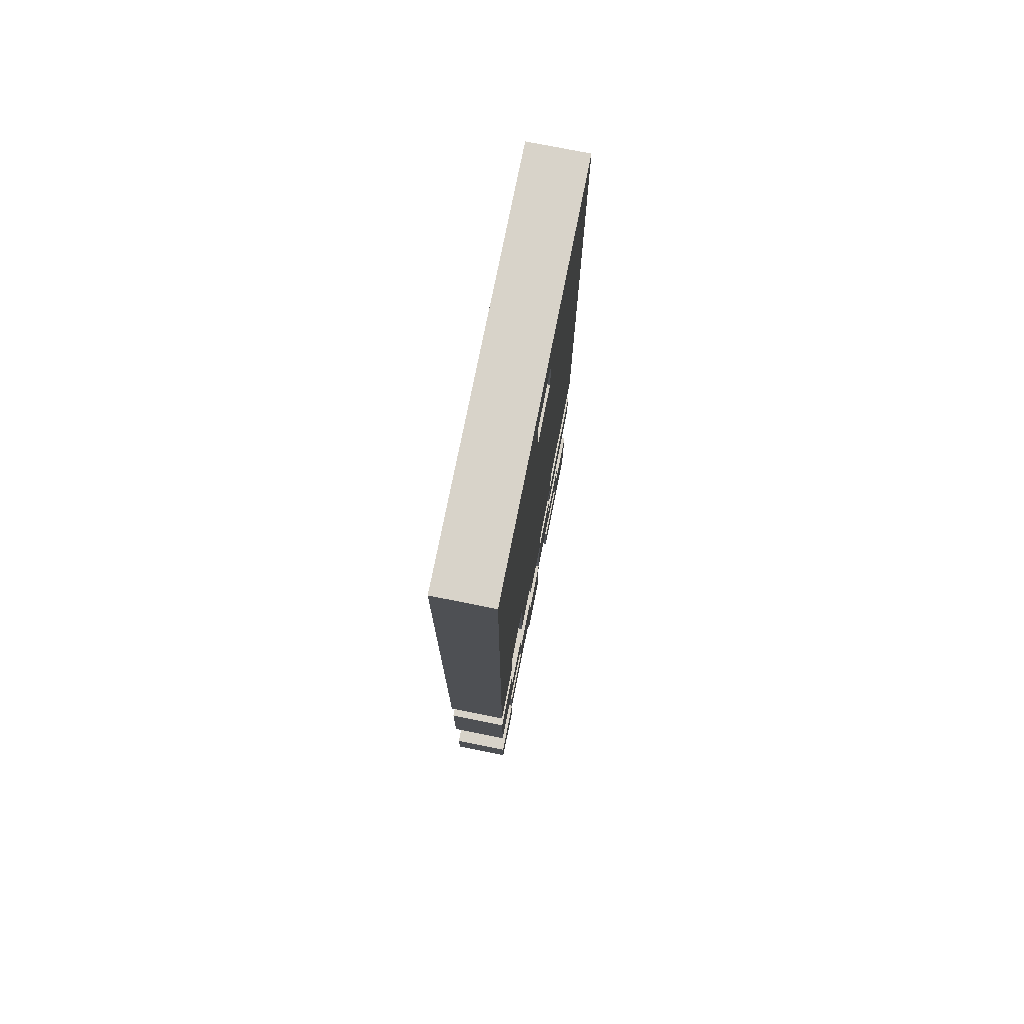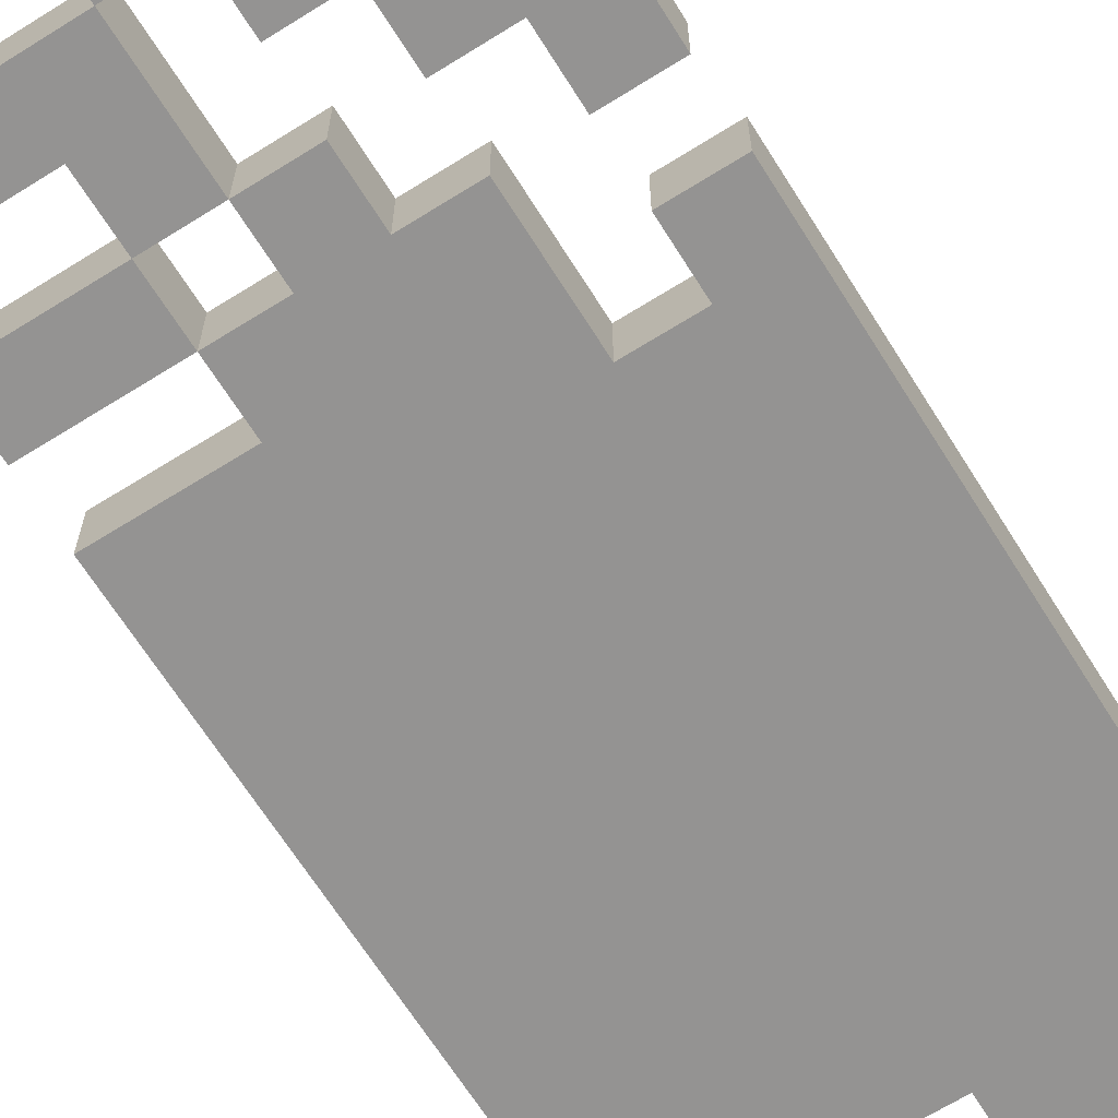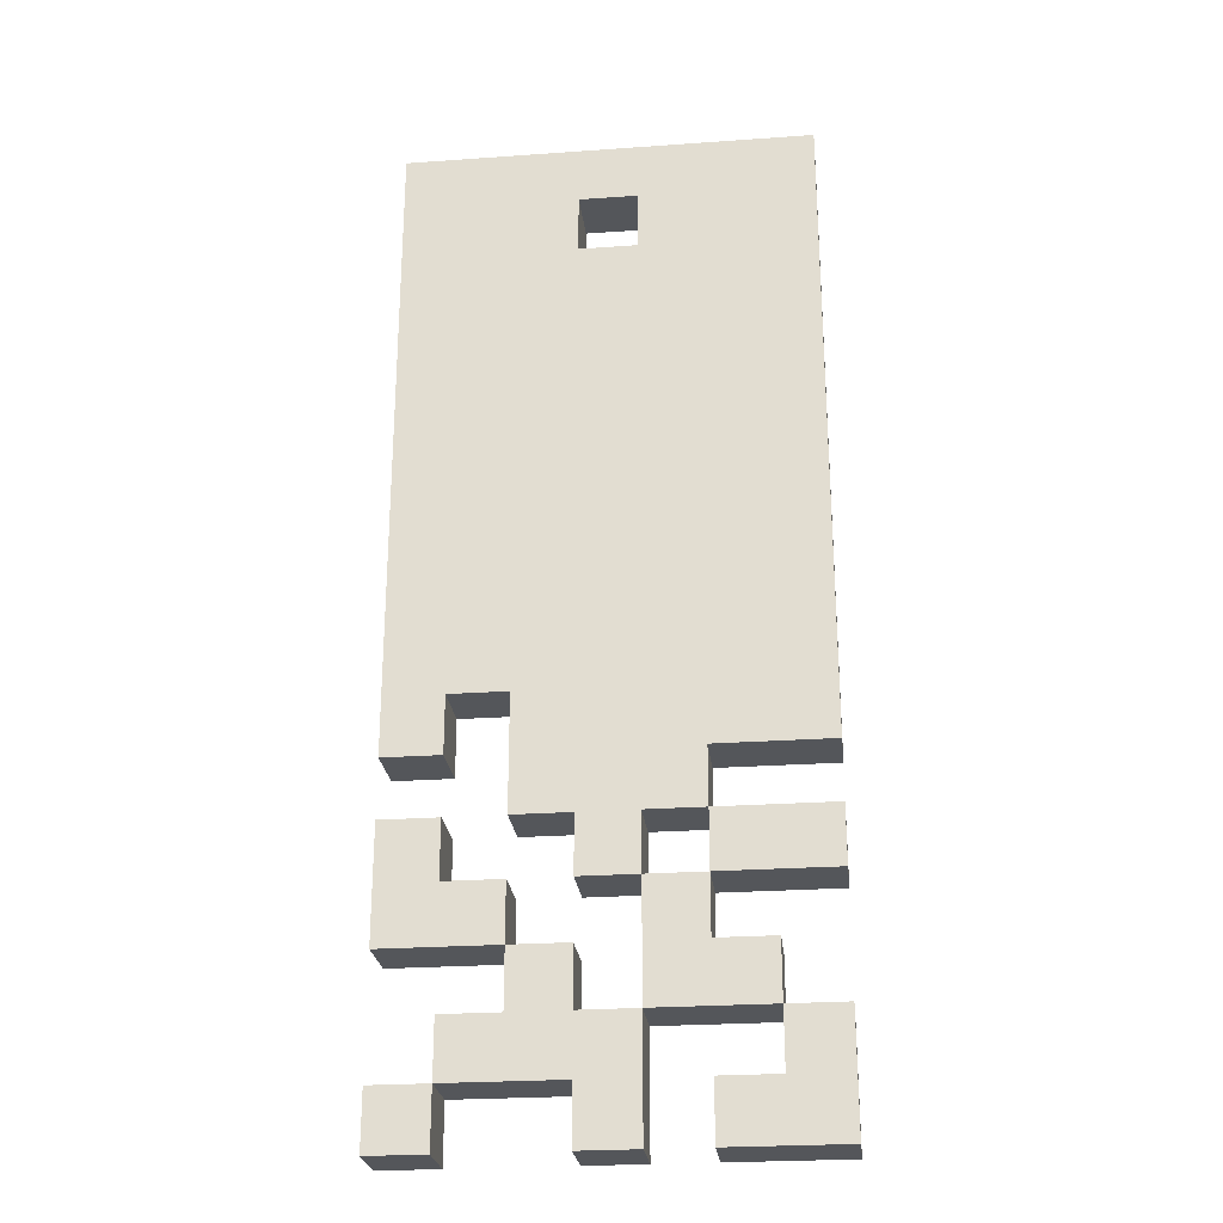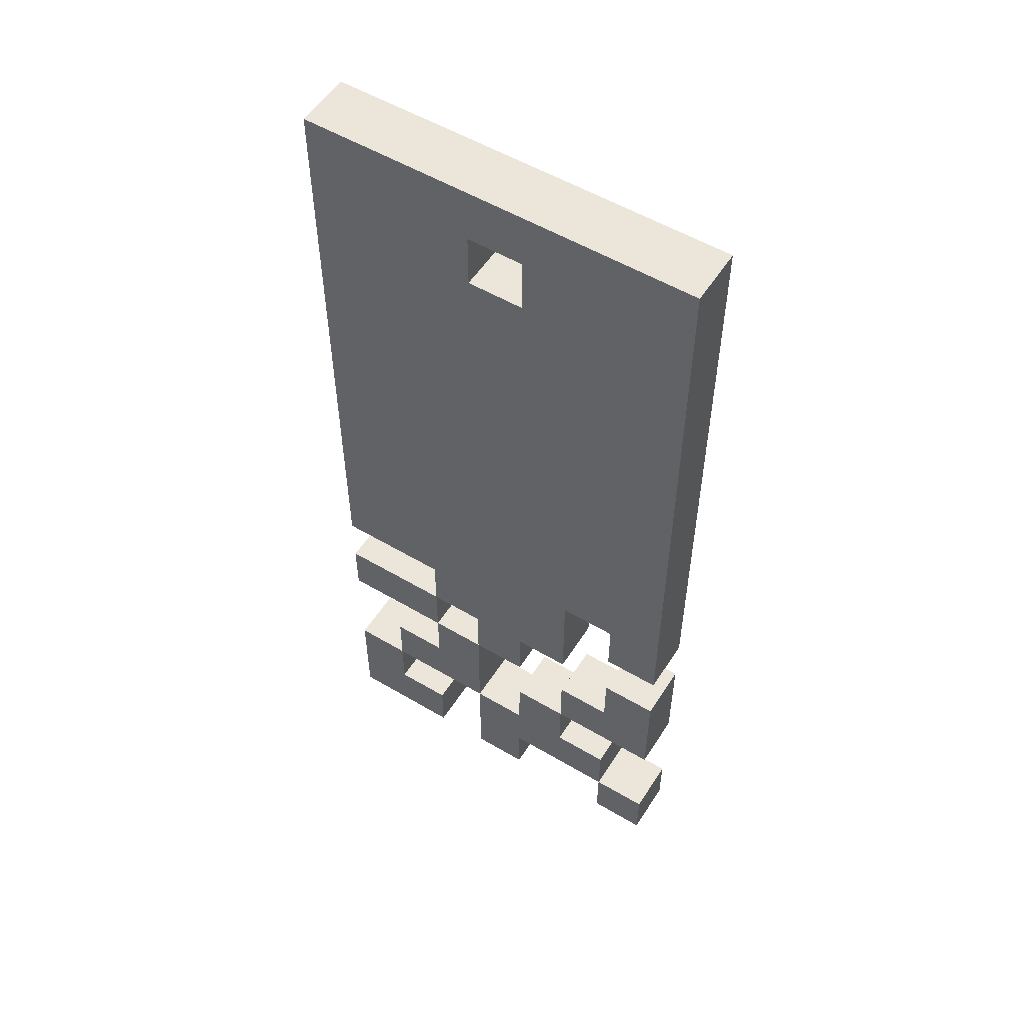
<metadata>
{"format":"obj","ext":"obj","renderer":"f3d","projection":"perspective","resolution":1024,"background":"white","views":[{"elev":75.9,"azim":101.3,"up":"+Y"},{"elev":-66.8,"azim":32.1,"up":"+Z"},{"elev":-25.4,"azim":-173.5,"up":"+Y"},{"elev":54.6,"azim":32.1,"up":"+Y"}]}
</metadata>
<code>
o
v -0.4 0.3 2.235e-08
v -0.4 0.3 -0.1
v -0.4 0.5 2.235e-08
v -0.4 0.5 -0.1
v -0.4 0.7 2.235e-08
v -0.4 0.7 -0.1
v -0.4 0.8 2.235e-08
v -0.4 0.8 -0.1
v -0.4 0.9 2.235e-08
v -0.4 0.9 -0.1
v -0.4 2 2.235e-08
v -0.4 2 -0.1
v -0.3 0.5 2.235e-08
v -0.3 0.5 -0.1
v -0.3 0.6 2.235e-08
v -0.3 0.6 -0.1
v -0.2 0.6 2.235e-08
v -0.2 0.6 -0.1
v -0.2 0.7 2.235e-08
v -0.2 0.7 -0.1
v -0.2 0.8 2.235e-08
v -0.2 0.8 -0.1
v -0.2 0.9 2.235e-08
v -0.2 0.9 -0.1
v -0.1 0.3 2.235e-08
v -0.1 0.3 -0.1
v -0.1 0.5 2.235e-08
v -0.1 0.5 -0.1
v -0.1 0.7 2.235e-08
v -0.1 0.7 -0.1
v -0.1 0.8 2.235e-08
v -0.1 0.8 -0.1
v 0 0.5 2.235e-08
v 0 0.5 -0.1
v 0 0.6 2.235e-08
v 0 0.6 -0.1
v 0 1.8 2.235e-08
v 0 1.8 -0.1
v 0 1.9 2.235e-08
v 0 1.9 -0.1
v 0.1 0.6 2.235e-08
v 0.1 0.6 -0.1
v 0.1 0.7 2.235e-08
v 0.1 0.7 -0.1
v 0.2 0.3 2.235e-08
v 0.2 0.3 -0.1
v 0.2 0.4 2.235e-08
v 0.2 0.4 -0.1
v 0.2 0.7 2.235e-08
v 0.2 0.7 -0.1
v 0.2 0.8 2.235e-08
v 0.2 0.8 -0.1
v 0.2 0.9 2.235e-08
v 0.2 0.9 -0.1
v 0.2 1 2.235e-08
v 0.2 1 -0.1
v -0.3 0.4 2.235e-08
v -0.3 0.4 -0.1
v -0.3 0.5 2.235e-08
v -0.3 0.5 -0.1
v -0.2 0.3 2.235e-08
v -0.2 0.3 -0.1
v -0.2 0.4 2.235e-08
v -0.2 0.4 -0.1
v -0.2 0.7 2.235e-08
v -0.2 0.7 -0.1
v -0.2 0.8 2.235e-08
v -0.2 0.8 -0.1
v -0.1 0.5 2.235e-08
v -0.1 0.5 -0.1
v -0.1 0.7 2.235e-08
v -0.1 0.7 -0.1
v -0.1 1.8 2.235e-08
v -0.1 1.8 -0.1
v -0.1 1.9 2.235e-08
v -0.1 1.9 -0.1
v 0 0.3 2.235e-08
v 0 0.3 -0.1
v 0 0.4 2.235e-08
v 0 0.4 -0.1
v 0 0.7 2.235e-08
v 0 0.7 -0.1
v 0 0.8 2.235e-08
v 0 0.8 -0.1
v 0.1 0.5 2.235e-08
v 0.1 0.5 -0.1
v 0.1 0.6 2.235e-08
v 0.1 0.6 -0.1
v 0.1 0.8 2.235e-08
v 0.1 0.8 -0.1
v 0.1 1 2.235e-08
v 0.1 1 -0.1
v 0.2 0.4 2.235e-08
v 0.2 0.4 -0.1
v 0.2 0.5 2.235e-08
v 0.2 0.5 -0.1
v 0.3 0.3 2.235e-08
v 0.3 0.3 -0.1
v 0.3 0.4 2.235e-08
v 0.3 0.4 -0.1
v 0.3 0.6 2.235e-08
v 0.3 0.6 -0.1
v 0.3 0.8 2.235e-08
v 0.3 0.8 -0.1
v 0.3 0.9 2.235e-08
v 0.3 0.9 -0.1
v 0.3 2 2.235e-08
v 0.3 2 -0.1
v -0.4 0.3 2.235e-08
v -0.4 0.5 2.235e-08
v -0.4 0.7 2.235e-08
v -0.4 0.8 2.235e-08
v -0.4 0.9 2.235e-08
v -0.4 2 2.235e-08
v -0.3 0.4 2.235e-08
v -0.3 0.5 2.235e-08
v -0.3 0.6 2.235e-08
v -0.3 1.2 2.235e-08
v -0.3 1.4 2.235e-08
v -0.3 1.5 2.235e-08
v -0.3 1.6 2.235e-08
v -0.3 1.7 2.235e-08
v -0.3 1.8 2.235e-08
v -0.2 0.3 2.235e-08
v -0.2 0.4 2.235e-08
v -0.2 0.6 2.235e-08
v -0.2 0.7 2.235e-08
v -0.2 0.8 2.235e-08
v -0.2 0.9 2.235e-08
v -0.2 1.1 2.235e-08
v -0.2 1.2 2.235e-08
v -0.2 1.4 2.235e-08
v -0.2 1.5 2.235e-08
v -0.2 1.6 2.235e-08
v -0.2 1.7 2.235e-08
v -0.2 1.8 2.235e-08
v -0.1 0.3 2.235e-08
v -0.1 0.5 2.235e-08
v -0.1 0.7 2.235e-08
v -0.1 0.8 2.235e-08
v -0.1 1 2.235e-08
v -0.1 1.1 2.235e-08
v -0.1 1.2 2.235e-08
v -0.1 1.4 2.235e-08
v -0.1 1.5 2.235e-08
v -0.1 1.6 2.235e-08
v -0.1 1.7 2.235e-08
v -0.1 1.8 2.235e-08
v -0.1 1.9 2.235e-08
v 0 0.3 2.235e-08
v 0 0.4 2.235e-08
v 0 0.5 2.235e-08
v 0 0.6 2.235e-08
v 0 0.7 2.235e-08
v 0 0.8 2.235e-08
v 0 1 2.235e-08
v 0 1.1 2.235e-08
v 0 1.2 2.235e-08
v 0 1.4 2.235e-08
v 0 1.5 2.235e-08
v 0 1.6 2.235e-08
v 0 1.7 2.235e-08
v 0 1.8 2.235e-08
v 0 1.9 2.235e-08
v 0.1 0.5 2.235e-08
v 0.1 0.6 2.235e-08
v 0.1 0.7 2.235e-08
v 0.1 0.8 2.235e-08
v 0.1 1 2.235e-08
v 0.1 1.1 2.235e-08
v 0.1 1.2 2.235e-08
v 0.1 1.4 2.235e-08
v 0.1 1.5 2.235e-08
v 0.1 1.6 2.235e-08
v 0.1 1.7 2.235e-08
v 0.1 1.8 2.235e-08
v 0.2 0.3 2.235e-08
v 0.2 0.4 2.235e-08
v 0.2 0.5 2.235e-08
v 0.2 0.7 2.235e-08
v 0.2 0.8 2.235e-08
v 0.2 0.9 2.235e-08
v 0.2 1 2.235e-08
v 0.2 1.2 2.235e-08
v 0.2 1.4 2.235e-08
v 0.2 1.5 2.235e-08
v 0.2 1.6 2.235e-08
v 0.2 1.7 2.235e-08
v 0.2 1.8 2.235e-08
v 0.3 0.3 2.235e-08
v 0.3 0.4 2.235e-08
v 0.3 0.6 2.235e-08
v 0.3 0.8 2.235e-08
v 0.3 0.9 2.235e-08
v 0.3 2 2.235e-08
v -0.4 0.3 -0.1
v -0.4 0.5 -0.1
v -0.4 0.7 -0.1
v -0.4 0.8 -0.1
v -0.4 0.9 -0.1
v -0.4 2 -0.1
v -0.3 0.4 -0.1
v -0.3 0.5 -0.1
v -0.3 0.6 -0.1
v -0.3 1.2 -0.1
v -0.3 1.4 -0.1
v -0.3 1.5 -0.1
v -0.3 1.6 -0.1
v -0.3 1.7 -0.1
v -0.3 1.8 -0.1
v -0.2 0.3 -0.1
v -0.2 0.4 -0.1
v -0.2 0.6 -0.1
v -0.2 0.7 -0.1
v -0.2 0.8 -0.1
v -0.2 0.9 -0.1
v -0.2 1.1 -0.1
v -0.2 1.2 -0.1
v -0.2 1.4 -0.1
v -0.2 1.5 -0.1
v -0.2 1.6 -0.1
v -0.2 1.7 -0.1
v -0.2 1.8 -0.1
v -0.1 0.3 -0.1
v -0.1 0.5 -0.1
v -0.1 0.7 -0.1
v -0.1 0.8 -0.1
v -0.1 1 -0.1
v -0.1 1.1 -0.1
v -0.1 1.2 -0.1
v -0.1 1.4 -0.1
v -0.1 1.5 -0.1
v -0.1 1.6 -0.1
v -0.1 1.7 -0.1
v -0.1 1.8 -0.1
v -0.1 1.9 -0.1
v 0 0.3 -0.1
v 0 0.4 -0.1
v 0 0.5 -0.1
v 0 0.6 -0.1
v 0 0.7 -0.1
v 0 0.8 -0.1
v 0 1 -0.1
v 0 1.1 -0.1
v 0 1.2 -0.1
v 0 1.4 -0.1
v 0 1.5 -0.1
v 0 1.6 -0.1
v 0 1.7 -0.1
v 0 1.8 -0.1
v 0 1.9 -0.1
v 0.1 0.5 -0.1
v 0.1 0.6 -0.1
v 0.1 0.7 -0.1
v 0.1 0.8 -0.1
v 0.1 1 -0.1
v 0.1 1.1 -0.1
v 0.1 1.2 -0.1
v 0.1 1.4 -0.1
v 0.1 1.5 -0.1
v 0.1 1.6 -0.1
v 0.1 1.7 -0.1
v 0.1 1.8 -0.1
v 0.2 0.3 -0.1
v 0.2 0.4 -0.1
v 0.2 0.5 -0.1
v 0.2 0.7 -0.1
v 0.2 0.8 -0.1
v 0.2 0.9 -0.1
v 0.2 1 -0.1
v 0.2 1.2 -0.1
v 0.2 1.4 -0.1
v 0.2 1.5 -0.1
v 0.2 1.6 -0.1
v 0.2 1.7 -0.1
v 0.2 1.8 -0.1
v 0.3 0.3 -0.1
v 0.3 0.4 -0.1
v 0.3 0.6 -0.1
v 0.3 0.8 -0.1
v 0.3 0.9 -0.1
v 0.3 2 -0.1
v -0.4 0.3 2.235e-08
v -0.2 0.3 2.235e-08
v -0.1 0.3 2.235e-08
v 0 0.3 2.235e-08
v 0.2 0.3 2.235e-08
v 0.3 0.3 2.235e-08
v -0.4 0.3 -0.1
v -0.2 0.3 -0.1
v -0.1 0.3 -0.1
v 0 0.3 -0.1
v 0.2 0.3 -0.1
v 0.3 0.3 -0.1
v 0 0.4 2.235e-08
v 0.2 0.4 2.235e-08
v 0 0.4 -0.1
v 0.2 0.4 -0.1
v -0.3 0.5 2.235e-08
v -0.1 0.5 2.235e-08
v -0.3 0.5 -0.1
v -0.1 0.5 -0.1
v 0.1 0.6 2.235e-08
v 0.3 0.6 2.235e-08
v 0.1 0.6 -0.1
v 0.3 0.6 -0.1
v -0.4 0.7 2.235e-08
v -0.2 0.7 2.235e-08
v -0.1 0.7 2.235e-08
v 0 0.7 2.235e-08
v -0.4 0.7 -0.1
v -0.2 0.7 -0.1
v -0.1 0.7 -0.1
v 0 0.7 -0.1
v -0.2 0.8 2.235e-08
v -0.1 0.8 2.235e-08
v 0 0.8 2.235e-08
v 0.1 0.8 2.235e-08
v -0.2 0.8 -0.1
v -0.1 0.8 -0.1
v 0 0.8 -0.1
v 0.1 0.8 -0.1
v -0.4 0.9 2.235e-08
v -0.2 0.9 2.235e-08
v 0.2 0.9 2.235e-08
v 0.3 0.9 2.235e-08
v -0.4 0.9 -0.1
v -0.2 0.9 -0.1
v 0.2 0.9 -0.1
v 0.3 0.9 -0.1
v 0.1 1 2.235e-08
v 0.2 1 2.235e-08
v 0.1 1 -0.1
v 0.2 1 -0.1
v -0.1 1.9 2.235e-08
v 0 1.9 2.235e-08
v -0.1 1.9 -0.1
v 0 1.9 -0.1
v -0.3 0.4 2.235e-08
v -0.2 0.4 2.235e-08
v 0.2 0.4 2.235e-08
v 0.3 0.4 2.235e-08
v -0.3 0.4 -0.1
v -0.2 0.4 -0.1
v 0.2 0.4 -0.1
v 0.3 0.4 -0.1
v -0.4 0.5 2.235e-08
v -0.3 0.5 2.235e-08
v -0.1 0.5 2.235e-08
v 0 0.5 2.235e-08
v 0.1 0.5 2.235e-08
v 0.2 0.5 2.235e-08
v -0.4 0.5 -0.1
v -0.3 0.5 -0.1
v -0.1 0.5 -0.1
v 0 0.5 -0.1
v 0.1 0.5 -0.1
v 0.2 0.5 -0.1
v -0.3 0.6 2.235e-08
v -0.2 0.6 2.235e-08
v 0 0.6 2.235e-08
v 0.1 0.6 2.235e-08
v -0.3 0.6 -0.1
v -0.2 0.6 -0.1
v 0 0.6 -0.1
v 0.1 0.6 -0.1
v -0.2 0.7 2.235e-08
v -0.1 0.7 2.235e-08
v 0.1 0.7 2.235e-08
v 0.2 0.7 2.235e-08
v -0.2 0.7 -0.1
v -0.1 0.7 -0.1
v 0.1 0.7 -0.1
v 0.2 0.7 -0.1
v -0.4 0.8 2.235e-08
v -0.2 0.8 2.235e-08
v 0.2 0.8 2.235e-08
v 0.3 0.8 2.235e-08
v -0.4 0.8 -0.1
v -0.2 0.8 -0.1
v 0.2 0.8 -0.1
v 0.3 0.8 -0.1
v -0.1 1.8 2.235e-08
v 0 1.8 2.235e-08
v -0.1 1.8 -0.1
v 0 1.8 -0.1
v -0.4 2 2.235e-08
v 0.3 2 2.235e-08
v -0.4 2 -0.1
v 0.3 2 -0.1
f 3 2 1
f 4 2 3
f 7 6 5
f 8 6 7
f 11 10 9
f 12 10 11
f 15 14 13
f 16 14 15
f 19 18 17
f 20 18 19
f 23 22 21
f 24 22 23
f 27 26 25
f 28 26 27
f 31 30 29
f 32 30 31
f 35 34 33
f 36 34 35
f 39 38 37
f 40 38 39
f 43 42 41
f 44 42 43
f 47 46 45
f 48 46 47
f 51 50 49
f 52 50 51
f 55 54 53
f 56 54 55
f 57 58 59
f 59 58 60
f 61 62 63
f 63 62 64
f 65 66 67
f 67 66 68
f 69 70 71
f 71 70 72
f 73 74 75
f 75 74 76
f 77 78 79
f 79 78 80
f 81 82 83
f 83 82 84
f 85 86 87
f 87 86 88
f 89 90 91
f 91 90 92
f 93 94 95
f 95 94 96
f 97 98 99
f 99 98 100
f 101 102 103
f 103 102 104
f 105 106 107
f 107 106 108
f 115 110 109
f 116 110 115
f 118 114 113
f 119 114 118
f 120 114 119
f 121 114 120
f 122 114 121
f 123 114 122
f 124 115 109
f 125 115 124
f 126 117 116
f 127 112 111
f 128 112 127
f 129 118 113
f 130 118 129
f 131 119 118
f 131 118 130
f 132 120 119
f 132 119 131
f 133 121 120
f 133 120 132
f 134 122 121
f 134 121 133
f 135 123 122
f 135 122 134
f 136 114 123
f 136 123 135
f 138 126 116
f 138 127 126
f 139 127 138
f 140 129 128
f 140 130 129
f 141 130 140
f 142 131 130
f 142 130 141
f 143 132 131
f 143 131 142
f 144 133 132
f 144 132 143
f 145 134 133
f 145 133 144
f 146 135 134
f 146 134 145
f 147 136 135
f 147 135 146
f 148 114 136
f 148 136 147
f 149 114 148
f 150 138 137
f 151 138 150
f 152 138 151
f 154 141 140
f 154 140 139
f 155 141 154
f 156 147 146
f 156 141 155
f 156 145 144
f 156 144 143
f 156 146 145
f 156 148 147
f 156 142 141
f 156 143 142
f 157 148 156
f 158 148 157
f 159 148 158
f 160 148 159
f 161 148 160
f 162 148 161
f 163 148 162
f 164 114 149
f 165 152 151
f 165 153 152
f 166 153 165
f 168 156 155
f 168 157 156
f 169 157 168
f 170 158 157
f 170 157 169
f 171 159 158
f 171 158 170
f 172 160 159
f 172 159 171
f 173 161 160
f 173 160 172
f 174 162 161
f 174 161 173
f 175 164 163
f 175 162 174
f 175 163 162
f 176 164 175
f 178 165 151
f 179 165 178
f 180 167 166
f 183 170 169
f 183 171 170
f 184 172 171
f 184 171 183
f 185 173 172
f 185 172 184
f 186 174 173
f 186 173 185
f 187 175 174
f 187 174 186
f 188 176 175
f 188 175 187
f 189 164 176
f 189 176 188
f 190 178 177
f 191 178 190
f 192 181 180
f 192 180 166
f 193 181 192
f 194 185 184
f 194 184 183
f 194 188 187
f 194 187 186
f 194 189 188
f 194 183 182
f 194 186 185
f 195 114 164
f 195 189 194
f 195 164 189
f 196 197 202
f 202 197 203
f 200 201 205
f 205 201 206
f 206 201 207
f 207 201 208
f 208 201 209
f 209 201 210
f 196 202 211
f 211 202 212
f 203 204 213
f 198 199 214
f 214 199 215
f 200 205 216
f 216 205 217
f 205 206 218
f 217 205 218
f 206 207 219
f 218 206 219
f 207 208 220
f 219 207 220
f 208 209 221
f 220 208 221
f 209 210 222
f 221 209 222
f 210 201 223
f 222 210 223
f 203 213 225
f 213 214 225
f 225 214 226
f 215 216 227
f 216 217 227
f 227 217 228
f 217 218 229
f 228 217 229
f 218 219 230
f 229 218 230
f 219 220 231
f 230 219 231
f 220 221 232
f 231 220 232
f 221 222 233
f 232 221 233
f 222 223 234
f 233 222 234
f 223 201 235
f 234 223 235
f 235 201 236
f 224 225 237
f 237 225 238
f 238 225 239
f 227 228 241
f 226 227 241
f 241 228 242
f 233 234 243
f 242 228 243
f 231 232 243
f 230 231 243
f 232 233 243
f 234 235 243
f 228 229 243
f 229 230 243
f 243 235 244
f 244 235 245
f 245 235 246
f 246 235 247
f 247 235 248
f 248 235 249
f 249 235 250
f 236 201 251
f 238 239 252
f 239 240 252
f 252 240 253
f 242 243 255
f 243 244 255
f 255 244 256
f 244 245 257
f 256 244 257
f 245 246 258
f 257 245 258
f 246 247 259
f 258 246 259
f 247 248 260
f 259 247 260
f 248 249 261
f 260 248 261
f 250 251 262
f 261 249 262
f 249 250 262
f 262 251 263
f 238 252 265
f 265 252 266
f 253 254 267
f 256 257 270
f 257 258 270
f 258 259 271
f 270 258 271
f 259 260 272
f 271 259 272
f 260 261 273
f 272 260 273
f 261 262 274
f 273 261 274
f 262 263 275
f 274 262 275
f 263 251 276
f 275 263 276
f 264 265 277
f 277 265 278
f 267 268 279
f 253 267 279
f 279 268 280
f 271 272 281
f 270 271 281
f 274 275 281
f 273 274 281
f 275 276 281
f 269 270 281
f 272 273 281
f 251 201 282
f 281 276 282
f 276 251 282
f 289 284 283
f 290 284 289
f 291 286 285
f 292 286 291
f 293 288 287
f 294 288 293
f 297 296 295
f 298 296 297
f 301 300 299
f 302 300 301
f 305 304 303
f 306 304 305
f 311 308 307
f 312 308 311
f 313 310 309
f 314 310 313
f 319 316 315
f 320 316 319
f 321 318 317
f 322 318 321
f 327 324 323
f 328 324 327
f 329 326 325
f 330 326 329
f 333 332 331
f 334 332 333
f 337 336 335
f 338 336 337
f 339 340 343
f 343 340 344
f 341 342 345
f 345 342 346
f 347 348 353
f 353 348 354
f 349 350 355
f 355 350 356
f 351 352 357
f 357 352 358
f 359 360 363
f 363 360 364
f 361 362 365
f 365 362 366
f 367 368 371
f 371 368 372
f 369 370 373
f 373 370 374
f 375 376 379
f 379 376 380
f 377 378 381
f 381 378 382
f 383 384 385
f 385 384 386
f 387 388 389
f 389 388 390

</code>
